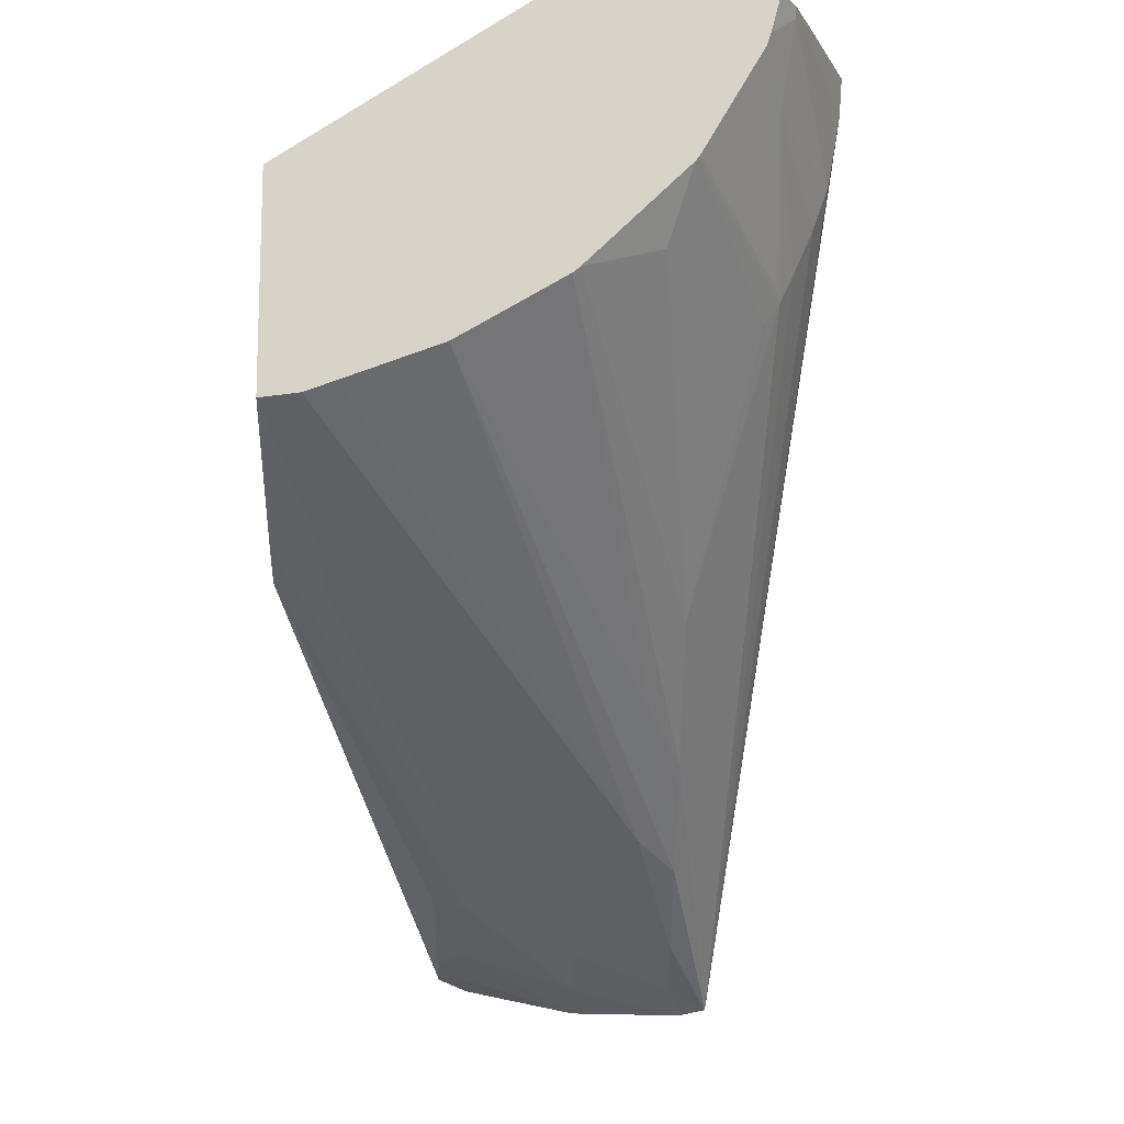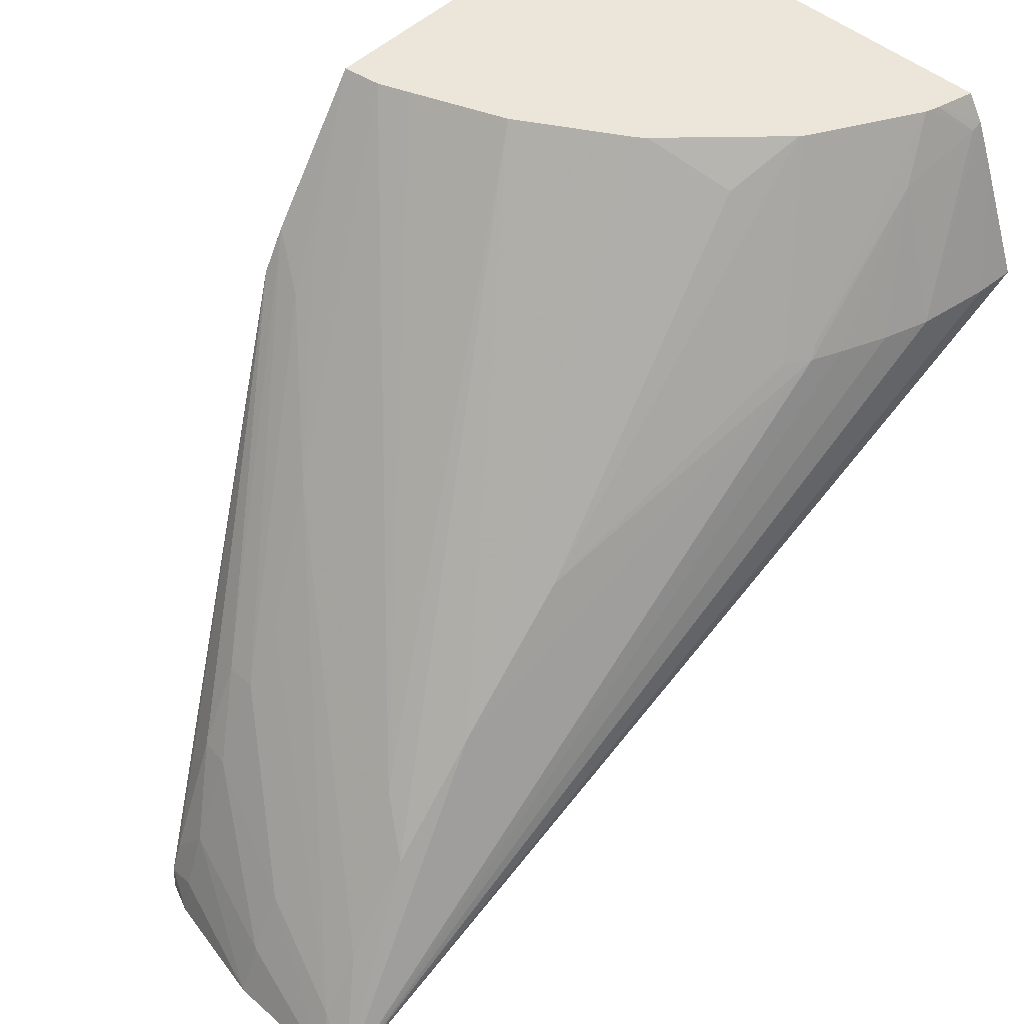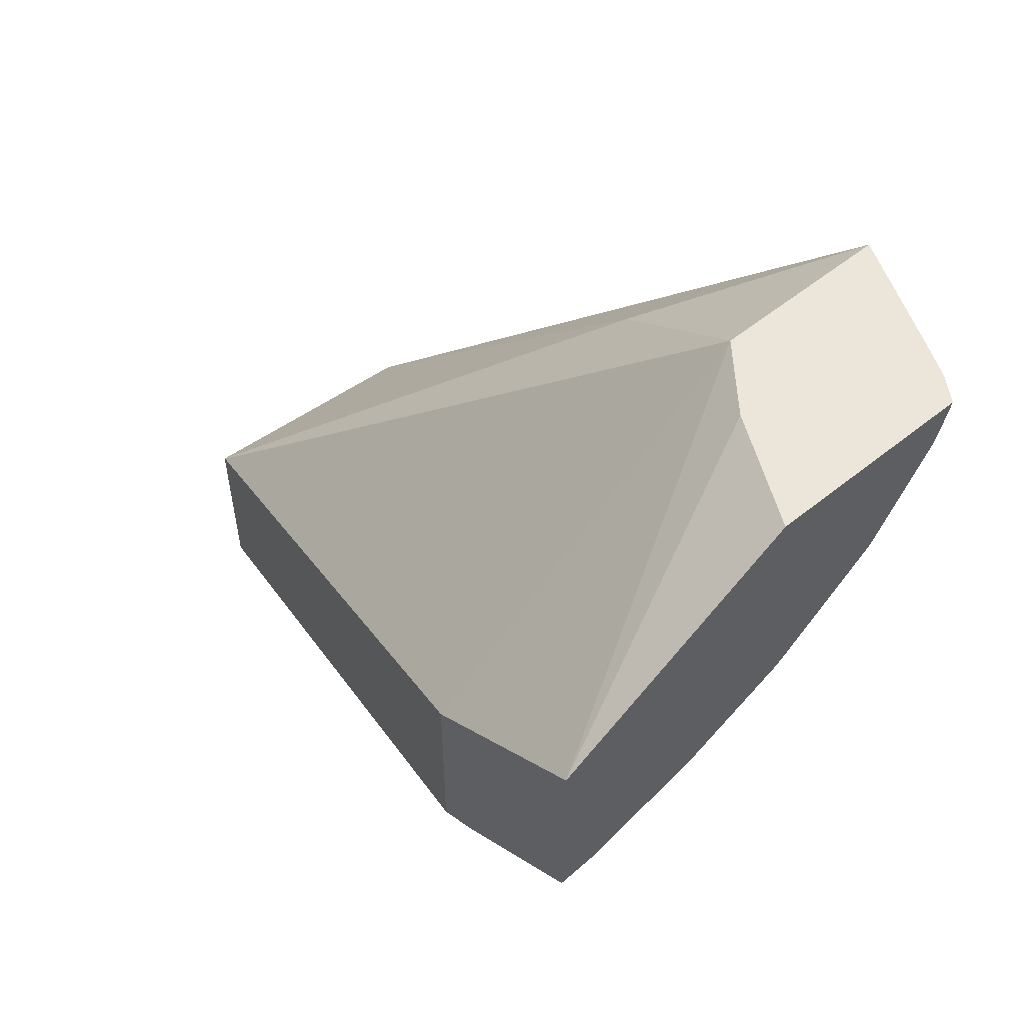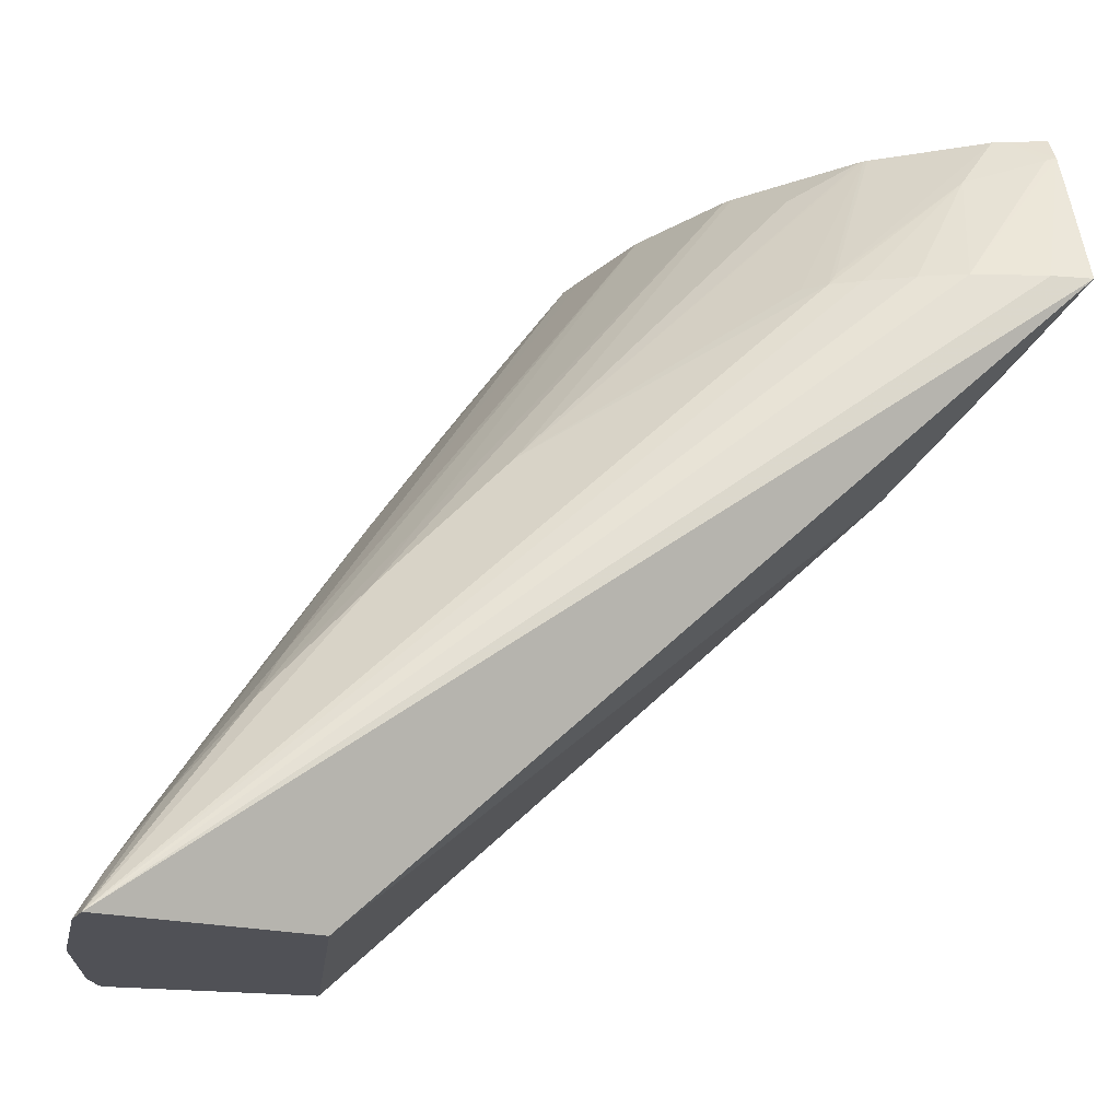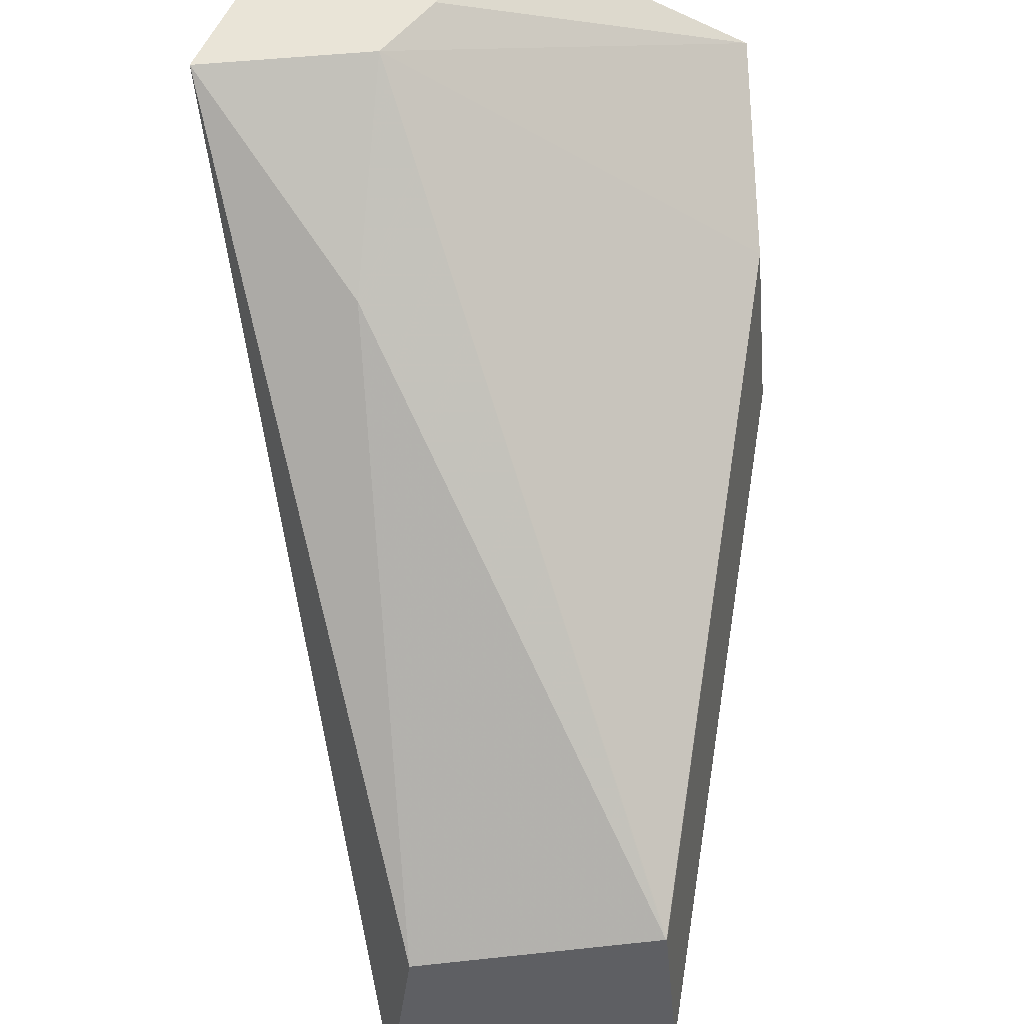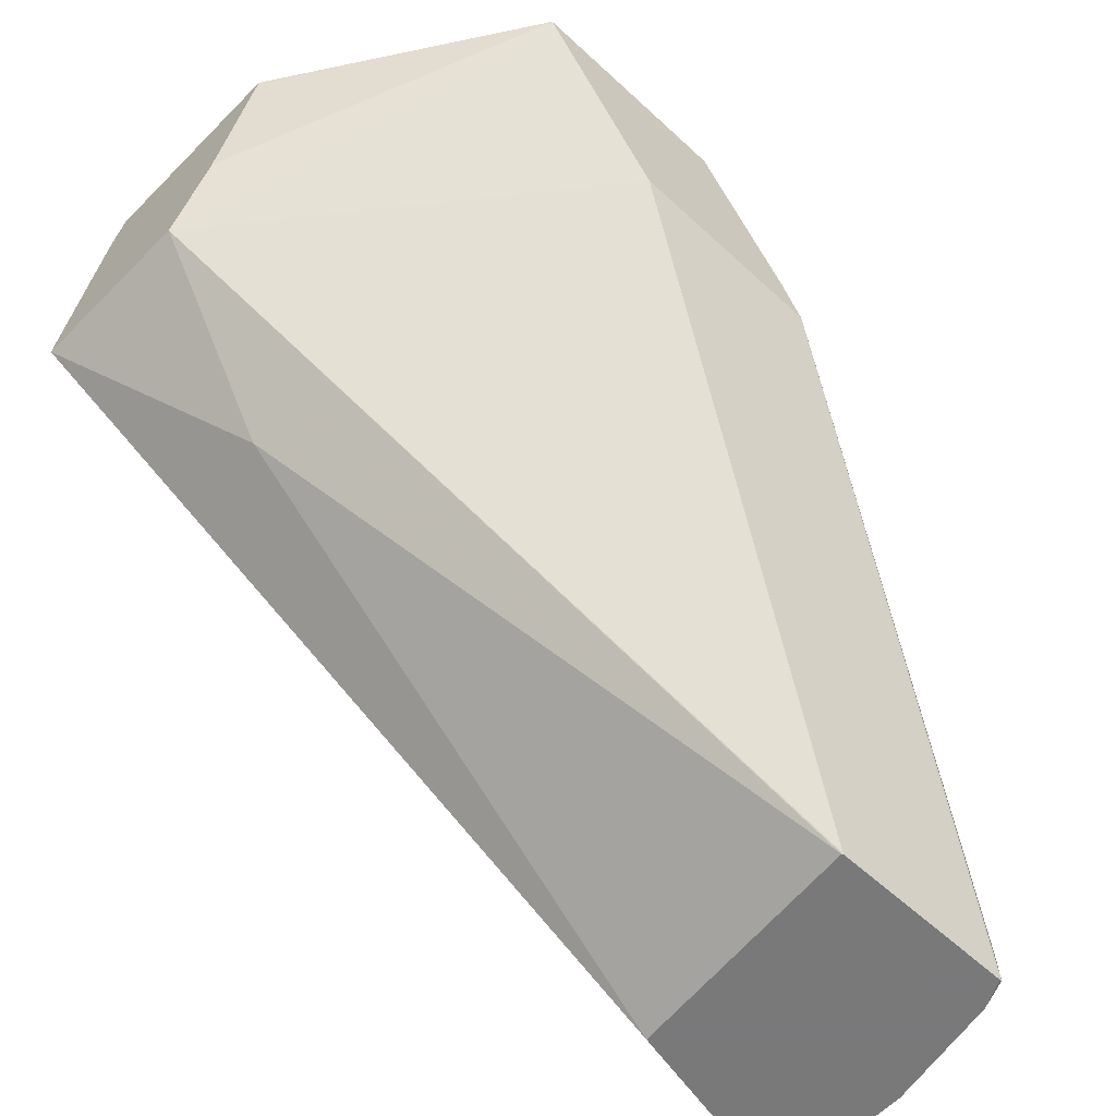
<metadata>
{"format":"obj","ext":"obj","renderer":"f3d","projection":"perspective","resolution":1024,"background":"white","views":[{"elev":-13.2,"azim":179.2,"up":"+Z"},{"elev":48.5,"azim":-136.8,"up":"+Y"},{"elev":55.6,"azim":139.8,"up":"+Z"},{"elev":-20.3,"azim":-103.0,"up":"+Y"},{"elev":-40.9,"azim":5.2,"up":"+Y"},{"elev":-57.8,"azim":46.1,"up":"+Y"}]}
</metadata>
<code>
v -0.01524 0.1653 0.04126
v -0.01408 0.1653 0.04128
v -0.01552 0.1653 0.04132
v -0.01524 0.1654 0.04132
v -0.01509 0.1657 0.04151
v -0.01408 0.1664 0.04183
v -0.01408 0.1658 0.04151
v -0.01293 0.1663 0.04185
v -0.01293 0.1657 0.04162
v -0.01293 0.1653 0.04152
v -0.01509 0.1683 0.04356
v -0.01509 0.1672 0.04261
v -0.01509 0.1663 0.04192
v -0.01509 0.1653 0.04328
v -0.0165 0.1711 0.0496
v -0.01647 0.1711 0.04921
v -0.01635 0.1711 0.04851
v -0.0162 0.1711 0.04809
v -0.01601 0.1711 0.04766
v -0.01588 0.1711 0.04739
v -0.01263 0.1697 0.04388
v -0.01293 0.1685 0.04312
v -0.01293 0.168 0.04274
v -0.01293 0.1671 0.04227
v -0.01263 0.1671 0.04232
v -0.01263 0.1659 0.04178
v -0.01263 0.1656 0.04166
v -0.01263 0.1653 0.04164
v -0.01263 0.1653 0.04167
v -0.01477 0.1689 0.04398
v -0.01509 0.1695 0.04475
v -0.01395 0.1729 0.04704
v -0.0147 0.1677 0.04287
v -0.01293 0.1729 0.04643
v -0.01264 0.1653 0.04355
v -0.01509 0.1694 0.04808
v -0.01475 0.1711 0.0496
v -0.01607 0.1722 0.0496
v -0.01592 0.1726 0.0496
v -0.01591 0.1726 0.0495
v -0.01579 0.1723 0.04872
v -0.01584 0.1712 0.04747
v -0.01504 0.1729 0.0481
v -0.01502 0.1729 0.04808
v -0.01572 0.1711 0.04718
v -0.01177 0.1715 0.04499
v -0.01177 0.1711 0.04473
v -0.01171 0.1729 0.04598
v -0.01263 0.1679 0.04275
v -0.01133 0.1715 0.04498
v -0.01133 0.1711 0.04475
v -0.01133 0.1711 0.04478
v -0.01263 0.1653 0.04354
v -0.015 0.1729 0.04805
v -0.01477 0.1725 0.04739
v -0.01402 0.1729 0.04709
v -0.01201 0.1729 0.04609
v -0.01263 0.1653 0.04356
v -0.01425 0.1718 0.0496
v -0.01133 0.1711 0.04676
v -0.01133 0.1729 0.04799
v -0.01576 0.1729 0.0496
v -0.01567 0.1729 0.04924
v -0.01562 0.1729 0.04911
v -0.01133 0.1729 0.04593
v -0.01374 0.1728 0.0496
v -0.01374 0.1729 0.0496
f 1 2 10
f 1 10 29
f 1 29 53
f 1 53 35
f 1 35 14
f 1 14 3
f 1 3 4
f 1 4 5
f 1 5 6
f 1 6 7
f 1 7 2
f 2 7 8
f 2 8 9
f 2 9 10
f 3 11 12
f 3 12 13
f 3 13 5
f 3 5 4
f 3 14 15
f 3 15 16
f 3 16 17
f 3 17 18
f 3 18 19
f 3 19 20
f 3 20 11
f 5 13 21
f 5 21 22
f 5 22 6
f 6 22 23
f 6 23 24
f 6 24 7
f 7 24 8
f 8 24 25
f 8 25 26
f 8 26 9
f 9 26 27
f 9 27 10
f 10 27 28
f 10 28 29
f 11 30 12
f 11 20 31
f 11 31 32
f 11 32 30
f 12 33 13
f 12 30 34
f 12 34 33
f 13 33 21
f 14 35 36
f 14 36 15
f 15 36 37
f 15 37 59
f 15 59 66
f 15 66 67
f 15 67 62
f 15 62 39
f 15 39 38
f 15 38 16
f 16 38 39
f 16 39 17
f 17 39 40
f 17 40 41
f 17 41 18
f 18 41 19
f 19 41 20
f 20 41 42
f 20 42 43
f 20 43 44
f 20 44 45
f 20 45 31
f 21 46 47
f 21 47 23
f 21 23 22
f 21 33 48
f 21 48 46
f 23 49 24
f 23 47 50
f 23 50 49
f 24 49 25
f 25 49 51
f 25 51 26
f 26 51 27
f 27 51 28
f 28 51 29
f 29 51 52
f 29 52 60
f 29 60 53
f 30 32 34
f 31 45 44
f 31 44 54
f 31 54 55
f 31 55 56
f 31 56 32
f 32 56 54
f 32 54 44
f 32 44 43
f 32 43 64
f 32 64 63
f 32 63 62
f 32 62 67
f 32 67 61
f 32 61 65
f 32 65 48
f 32 48 57
f 32 57 34
f 33 34 57
f 33 57 48
f 35 58 37
f 35 37 36
f 35 53 58
f 37 58 60
f 37 60 61
f 37 61 59
f 39 62 63
f 39 63 40
f 40 63 64
f 40 64 41
f 41 64 42
f 42 64 43
f 46 48 65
f 46 65 47
f 47 65 50
f 49 50 51
f 50 65 61
f 50 61 60
f 50 60 52
f 50 52 51
f 53 60 58
f 54 56 55
f 59 61 66
f 61 67 66

</code>
